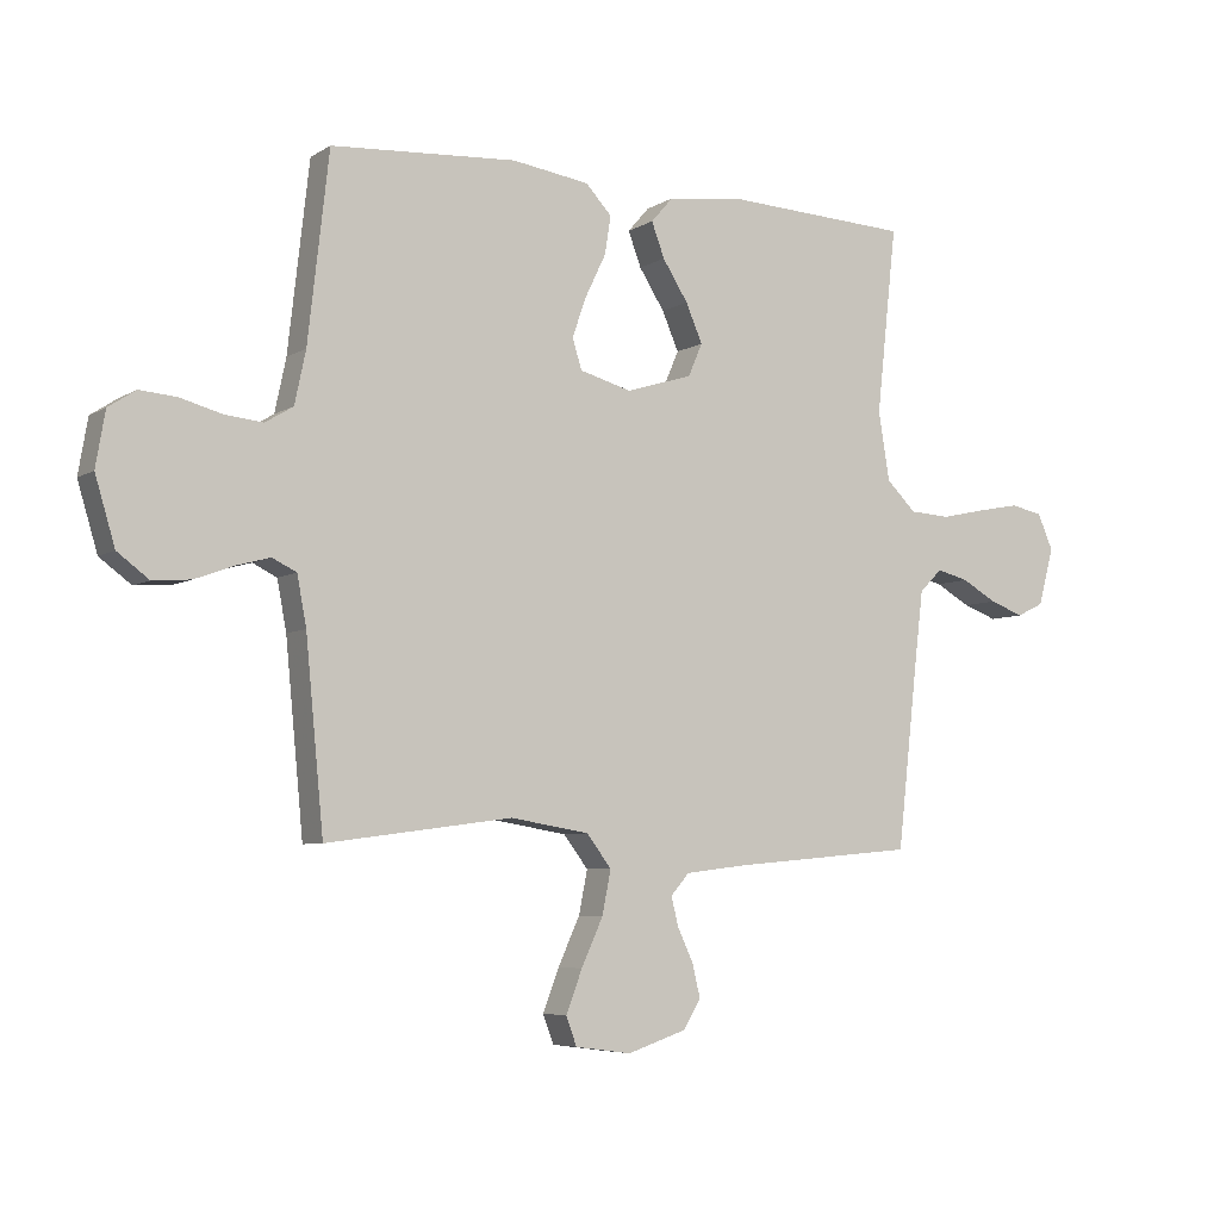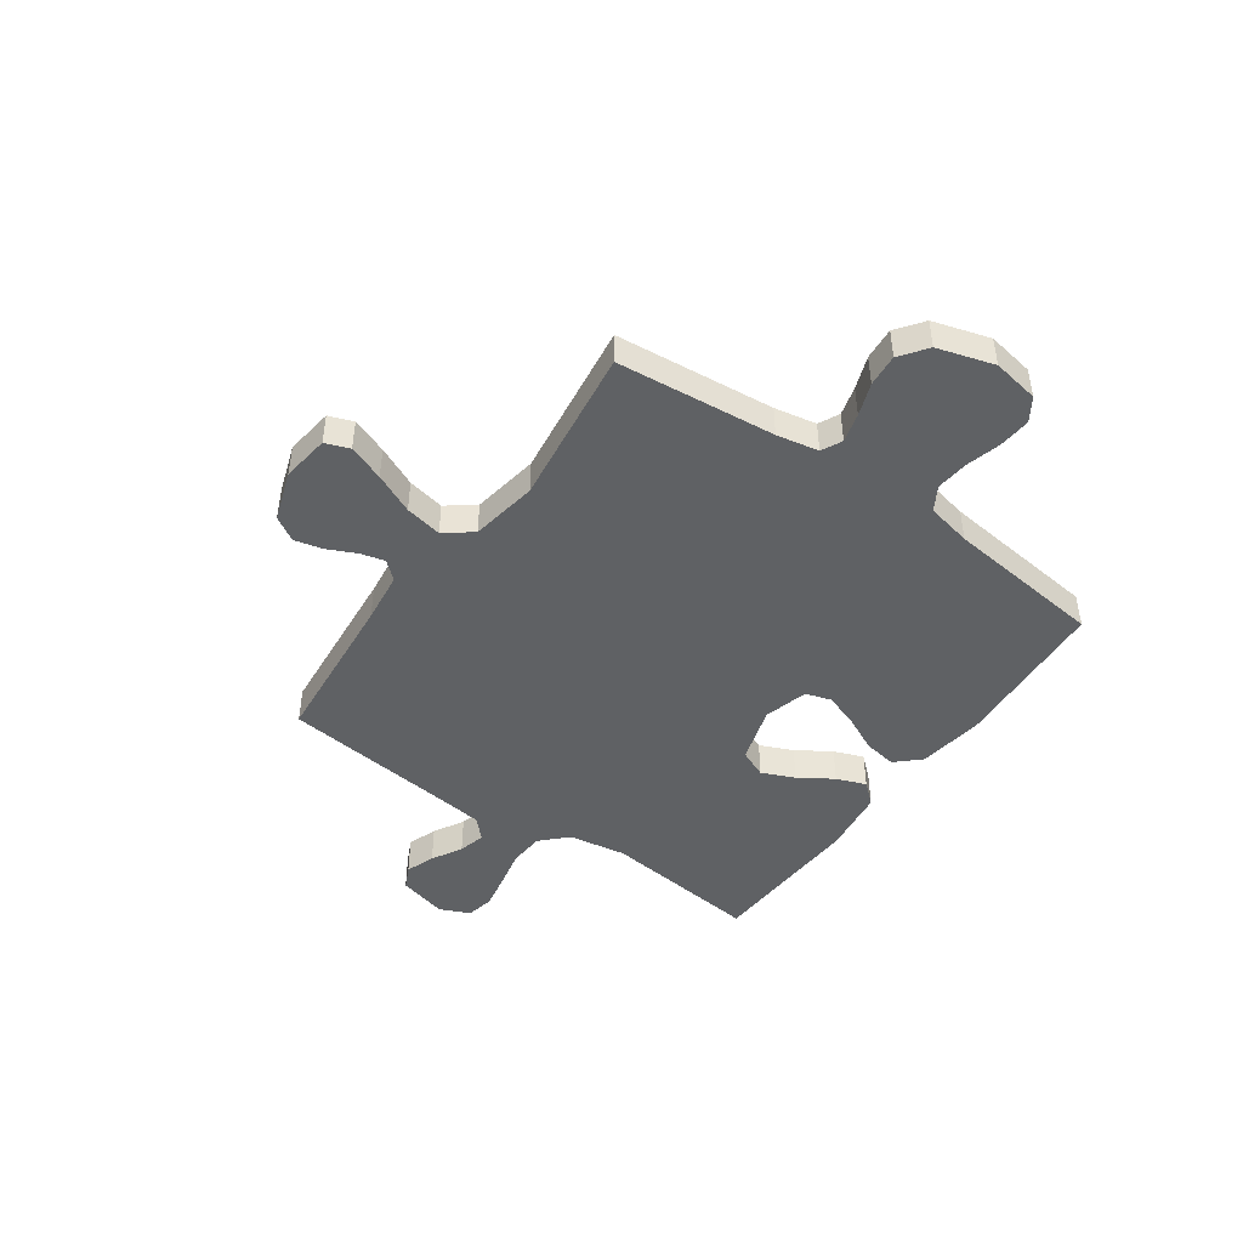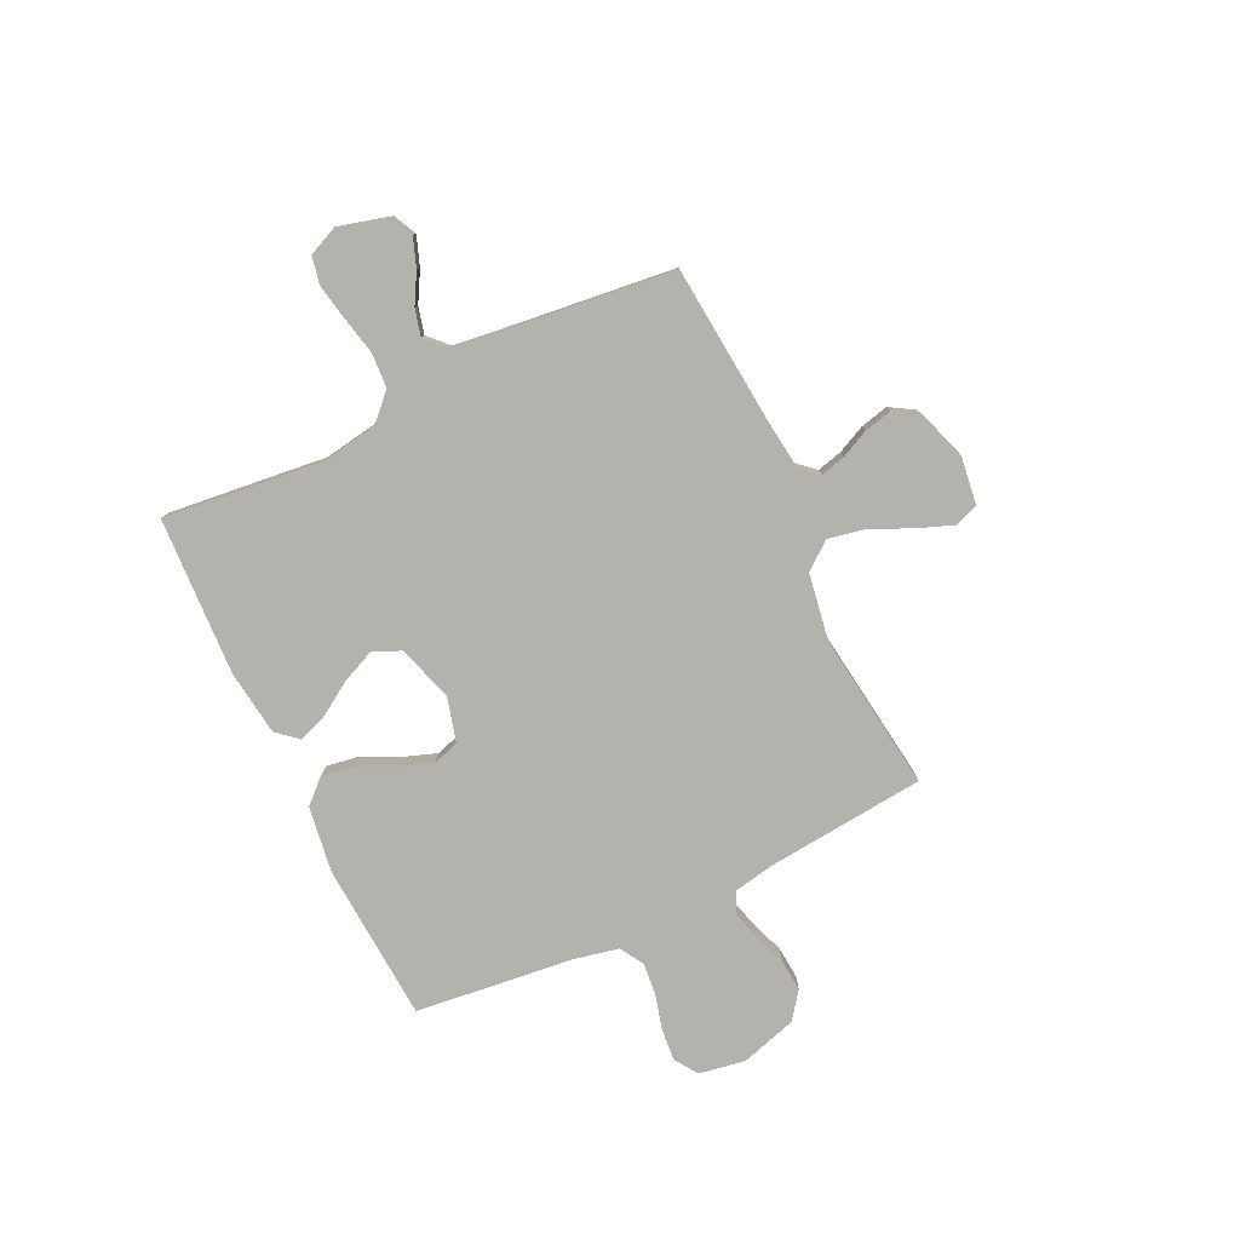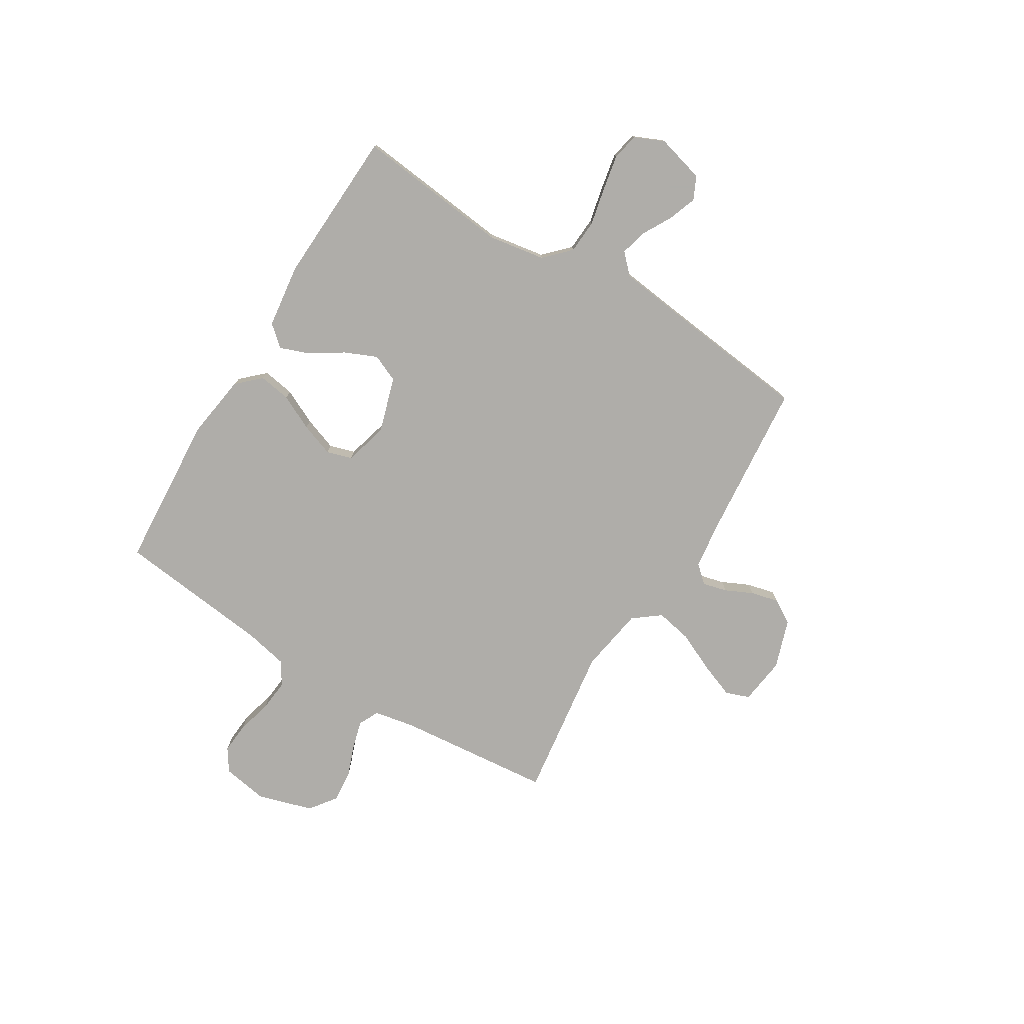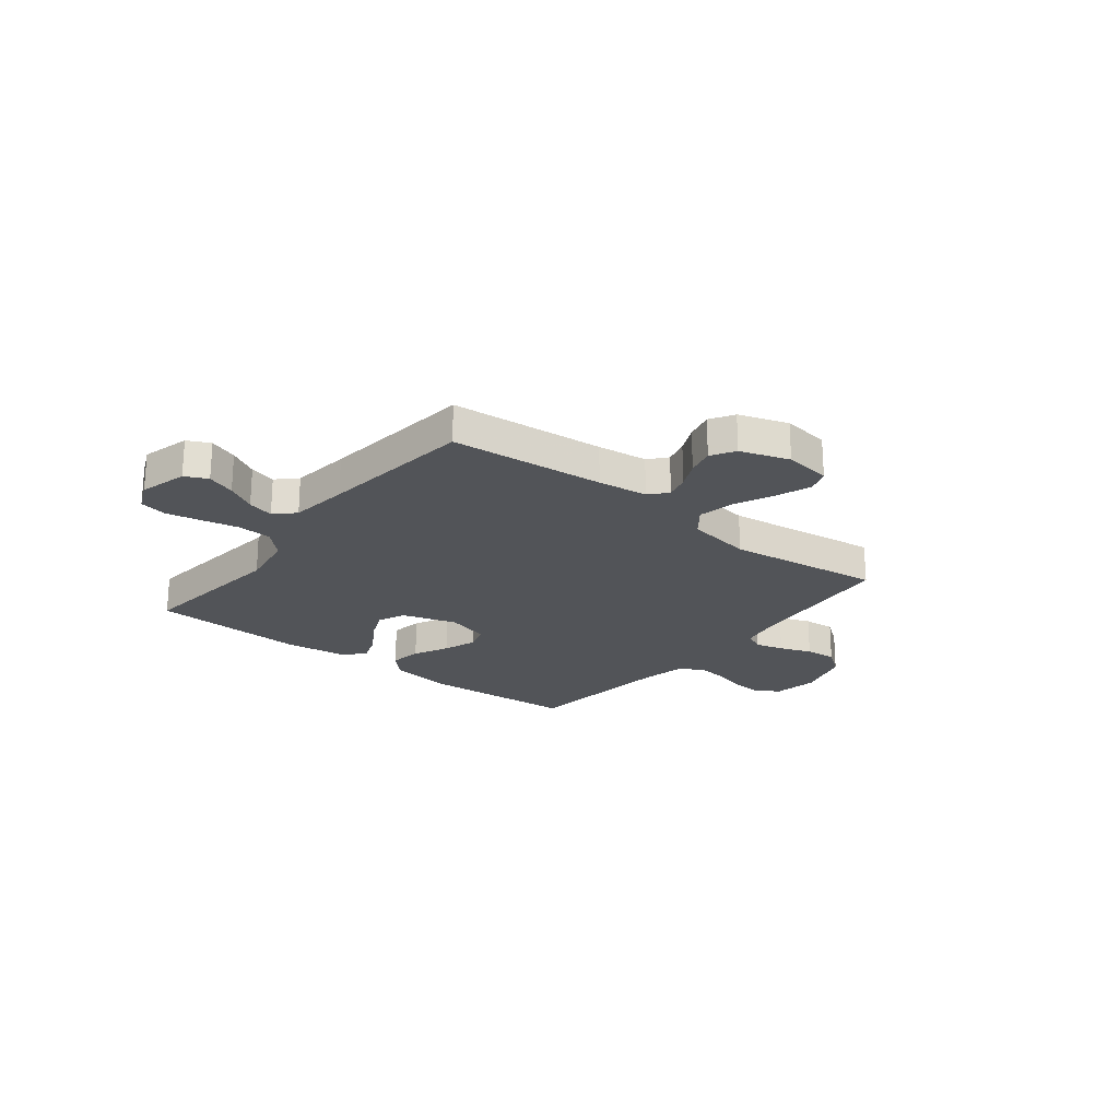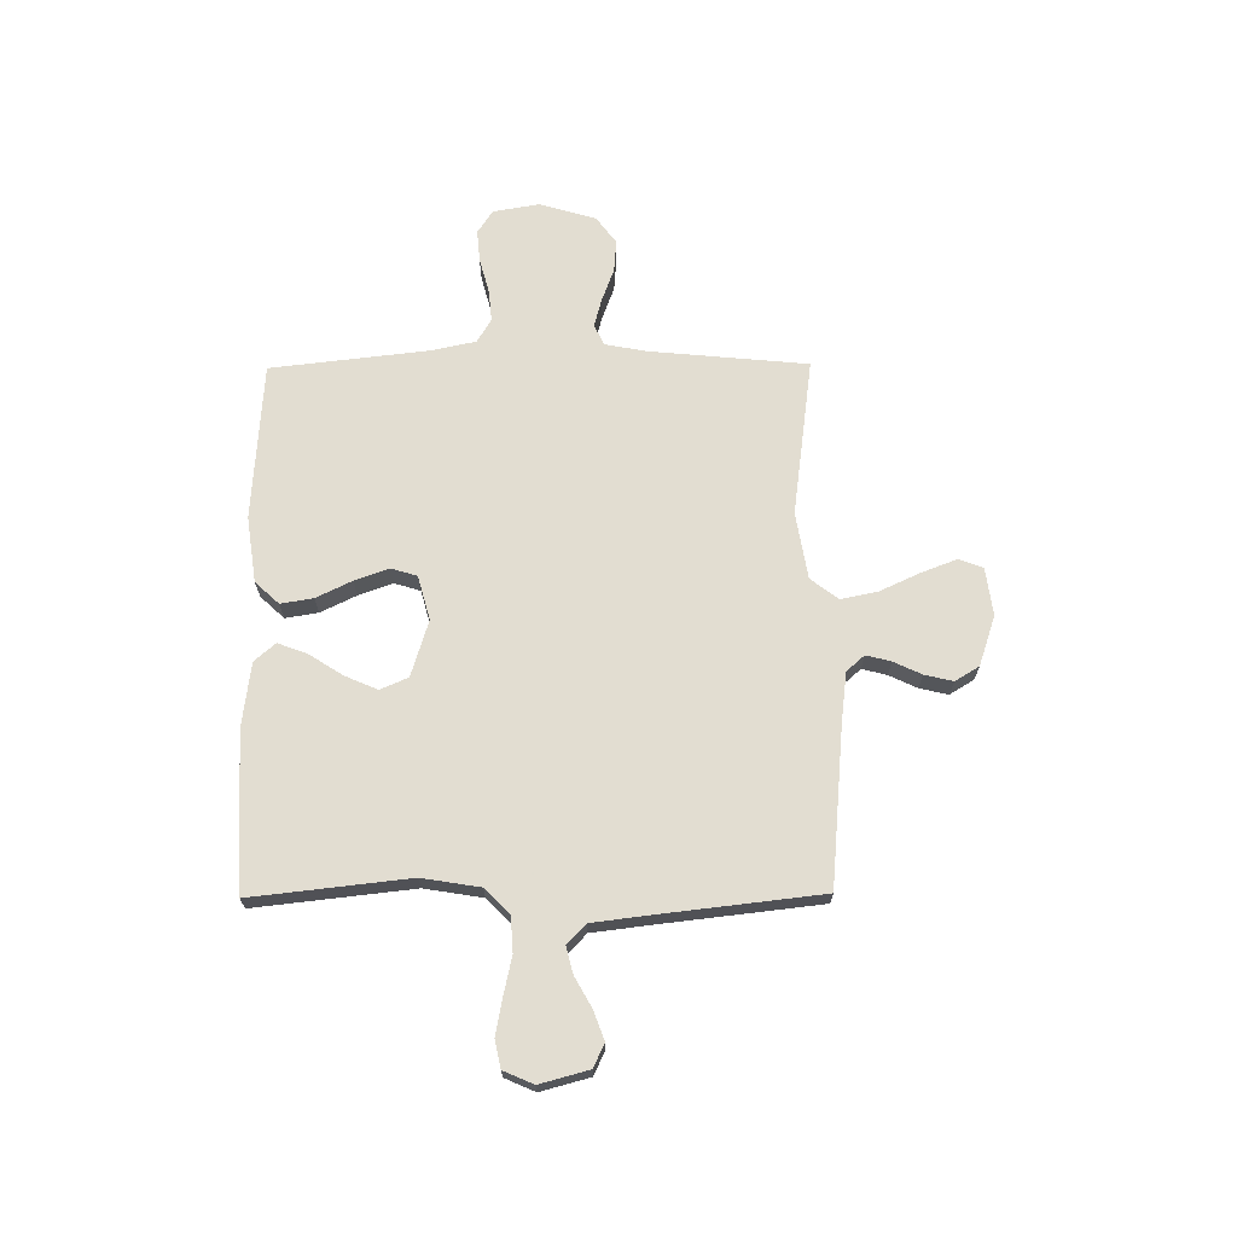
<metadata>
{"format":"obj","ext":"obj","renderer":"f3d","projection":"perspective","resolution":1024,"background":"white","views":[{"elev":-6.0,"azim":-30.4,"up":"+Z"},{"elev":-46.0,"azim":-125.2,"up":"+Y"},{"elev":-79.5,"azim":115.5,"up":"+Y"},{"elev":-77.2,"azim":58.6,"up":"+Y"},{"elev":-22.8,"azim":141.7,"up":"+Y"},{"elev":68.6,"azim":89.5,"up":"+Y"}]}
</metadata>
<code>
v -0.5 0.07 -0.5
v -0.529 0.07 -0.2
v -0.544 0.07 -0.121
v -0.583 0.07 -0.102
v -0.638 0.07 -0.117
v -0.7 0.07 -0.14
v -0.761 0.07 -0.145
v -0.812 0.07 -0.107
v -0.844 0.07 0
v -0.829 0.07 0.088
v -0.785 0.07 0.117
v -0.725 0.07 0.112
v -0.658 0.07 0.094
v -0.597 0.07 0.088
v -0.552 0.07 0.115
v -0.534 0.07 0.2
v -0.5 0.07 0.5
v -0.2 0.07 0.52
v -0.075 0.07 0.502
v -0.033 0.07 0.457
v -0.043 0.07 0.395
v -0.076 0.07 0.327
v -0.099 0.07 0.262
v -0.084 0.07 0.213
v 0 0.07 0.19
v 0.107 0.07 0.223
v 0.13 0.07 0.276
v 0.103 0.07 0.338
v 0.062 0.07 0.402
v 0.041 0.07 0.458
v 0.076 0.07 0.498
v 0.2 0.07 0.514
v 0.5 0.07 0.5
v 0.467 0.07 0.2
v 0.485 0.07 0.09
v 0.533 0.07 0.043
v 0.599 0.07 0.039
v 0.672 0.07 0.055
v 0.74 0.07 0.068
v 0.792 0.07 0.057
v 0.817 0.07 0
v 0.792 0.07 -0.093
v 0.748 0.07 -0.114
v 0.693 0.07 -0.094
v 0.636 0.07 -0.062
v 0.585 0.07 -0.049
v 0.548 0.07 -0.085
v 0.534 0.07 -0.2
v 0.5 0.07 -0.5
v 0.2 0.07 -0.527
v 0.103 0.07 -0.539
v 0.073 0.07 -0.573
v 0.085 0.07 -0.62
v 0.11 0.07 -0.673
v 0.123 0.07 -0.727
v 0.095 0.07 -0.773
v 0 0.07 -0.805
v -0.091 0.07 -0.793
v -0.108 0.07 -0.747
v -0.082 0.07 -0.679
v -0.047 0.07 -0.603
v -0.033 0.07 -0.533
v -0.073 0.07 -0.481
v -0.2 0.07 -0.46
v -0.5 0 -0.5
v -0.529 0 -0.2
v -0.544 0 -0.121
v -0.583 0 -0.102
v -0.638 0 -0.117
v -0.7 0 -0.14
v -0.761 0 -0.145
v -0.812 0 -0.107
v -0.844 0 0
v -0.829 0 0.088
v -0.785 0 0.117
v -0.725 0 0.112
v -0.658 0 0.094
v -0.597 0 0.088
v -0.552 0 0.115
v -0.534 0 0.2
v -0.5 0 0.5
v -0.2 0 0.52
v -0.075 0 0.502
v -0.033 0 0.457
v -0.043 0 0.395
v -0.076 0 0.327
v -0.099 0 0.262
v -0.084 0 0.213
v 0 0 0.19
v 0.107 0 0.223
v 0.13 0 0.276
v 0.103 0 0.338
v 0.062 0 0.402
v 0.041 0 0.458
v 0.076 0 0.498
v 0.2 0 0.514
v 0.5 0 0.5
v 0.467 0 0.2
v 0.485 0 0.09
v 0.533 0 0.043
v 0.599 0 0.039
v 0.672 0 0.055
v 0.74 0 0.068
v 0.792 0 0.057
v 0.817 0 0
v 0.792 0 -0.093
v 0.748 0 -0.114
v 0.693 0 -0.094
v 0.636 0 -0.062
v 0.585 0 -0.049
v 0.548 0 -0.085
v 0.534 0 -0.2
v 0.5 0 -0.5
v 0.2 0 -0.527
v 0.103 0 -0.539
v 0.073 0 -0.573
v 0.085 0 -0.62
v 0.11 0 -0.673
v 0.123 0 -0.727
v 0.095 0 -0.773
v 0 0 -0.805
v -0.091 0 -0.793
v -0.108 0 -0.747
v -0.082 0 -0.679
v -0.047 0 -0.603
v -0.033 0 -0.533
v -0.073 0 -0.481
v -0.2 0 -0.46
f 59 60 61
f 58 59 61
f 57 58 61
f 56 57 61
f 55 56 61
f 54 55 61
f 53 54 61
f 52 53 61 62
f 51 52 62 63
f 48 49 50
f 50 51 63
f 48 50 63
f 47 48 63
f 43 44 45
f 42 43 45
f 41 42 45
f 40 41 45
f 39 40 45
f 38 39 45
f 37 38 45
f 36 37 45 46
f 47 63 64
f 46 47 64
f 36 46 64
f 35 36 64
f 32 33 34
f 31 32 34
f 30 31 34
f 29 30 34
f 28 29 34
f 20 21 22
f 19 20 22
f 18 19 22
f 17 18 22
f 16 17 22
f 15 16 22 23
f 14 15 23 24
f 11 12 13
f 10 11 13
f 9 10 13
f 8 9 13
f 7 8 13
f 6 7 13
f 5 6 13
f 4 5 13 14
f 14 24 25
f 4 14 25
f 3 4 25
f 64 1 2
f 3 25 26
f 2 3 26
f 64 2 26
f 35 64 26
f 27 28 34 35
f 26 27 35
f 125 124 123
f 125 123 122
f 125 122 121
f 125 121 120
f 125 120 119
f 125 119 118
f 125 118 117
f 126 125 117 116
f 127 126 116 115
f 114 113 112
f 127 115 114
f 127 114 112
f 127 112 111
f 109 108 107
f 109 107 106
f 109 106 105
f 109 105 104
f 109 104 103
f 109 103 102
f 109 102 101
f 110 109 101 100
f 128 127 111
f 128 111 110
f 128 110 100
f 128 100 99
f 98 97 96
f 98 96 95
f 98 95 94
f 98 94 93
f 98 93 92
f 86 85 84
f 86 84 83
f 86 83 82
f 86 82 81
f 86 81 80
f 87 86 80 79
f 88 87 79 78
f 77 76 75
f 77 75 74
f 77 74 73
f 77 73 72
f 77 72 71
f 77 71 70
f 77 70 69
f 78 77 69 68
f 89 88 78
f 89 78 68
f 89 68 67
f 66 65 128
f 90 89 67
f 90 67 66
f 90 66 128
f 90 128 99
f 99 98 92 91
f 99 91 90
f 1 65 66 2
f 2 66 67 3
f 3 67 68 4
f 4 68 69 5
f 5 69 70 6
f 6 70 71 7
f 7 71 72 8
f 8 72 73 9
f 9 73 74 10
f 10 74 75 11
f 11 75 76 12
f 12 76 77 13
f 13 77 78 14
f 14 78 79 15
f 15 79 80 16
f 16 80 81 17
f 17 81 82 18
f 18 82 83 19
f 19 83 84 20
f 20 84 85 21
f 21 85 86 22
f 22 86 87 23
f 23 87 88 24
f 24 88 89 25
f 25 89 90 26
f 26 90 91 27
f 27 91 92 28
f 28 92 93 29
f 29 93 94 30
f 30 94 95 31
f 31 95 96 32
f 32 96 97 33
f 33 97 98 34
f 34 98 99 35
f 35 99 100 36
f 36 100 101 37
f 37 101 102 38
f 38 102 103 39
f 39 103 104 40
f 40 104 105 41
f 41 105 106 42
f 42 106 107 43
f 43 107 108 44
f 44 108 109 45
f 45 109 110 46
f 46 110 111 47
f 47 111 112 48
f 48 112 113 49
f 49 113 114 50
f 50 114 115 51
f 51 115 116 52
f 52 116 117 53
f 53 117 118 54
f 54 118 119 55
f 55 119 120 56
f 56 120 121 57
f 57 121 122 58
f 58 122 123 59
f 59 123 124 60
f 60 124 125 61
f 61 125 126 62
f 62 126 127 63
f 63 127 128 64
f 64 128 65 1

</code>
